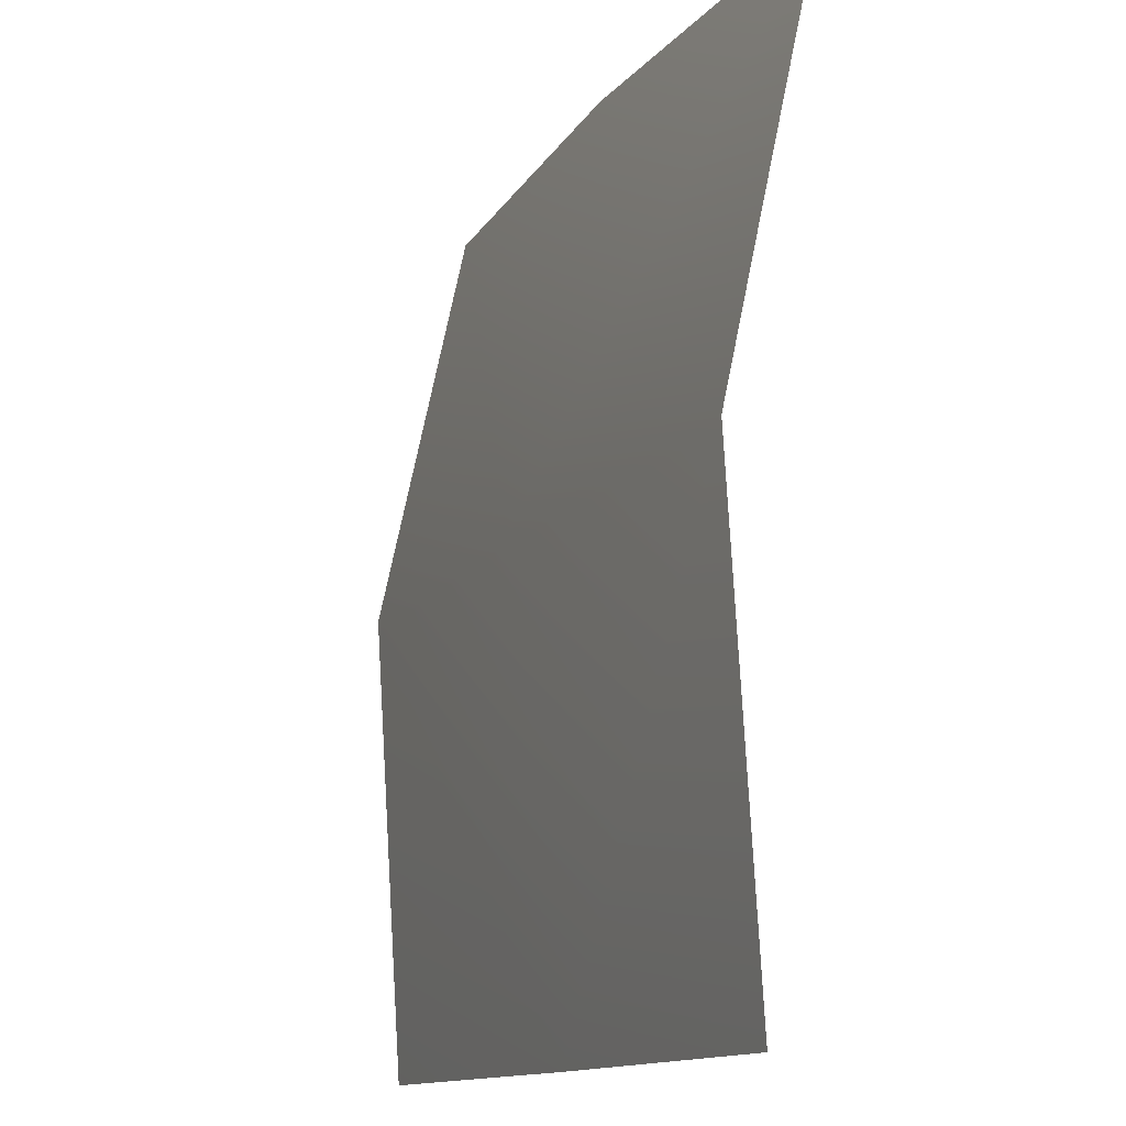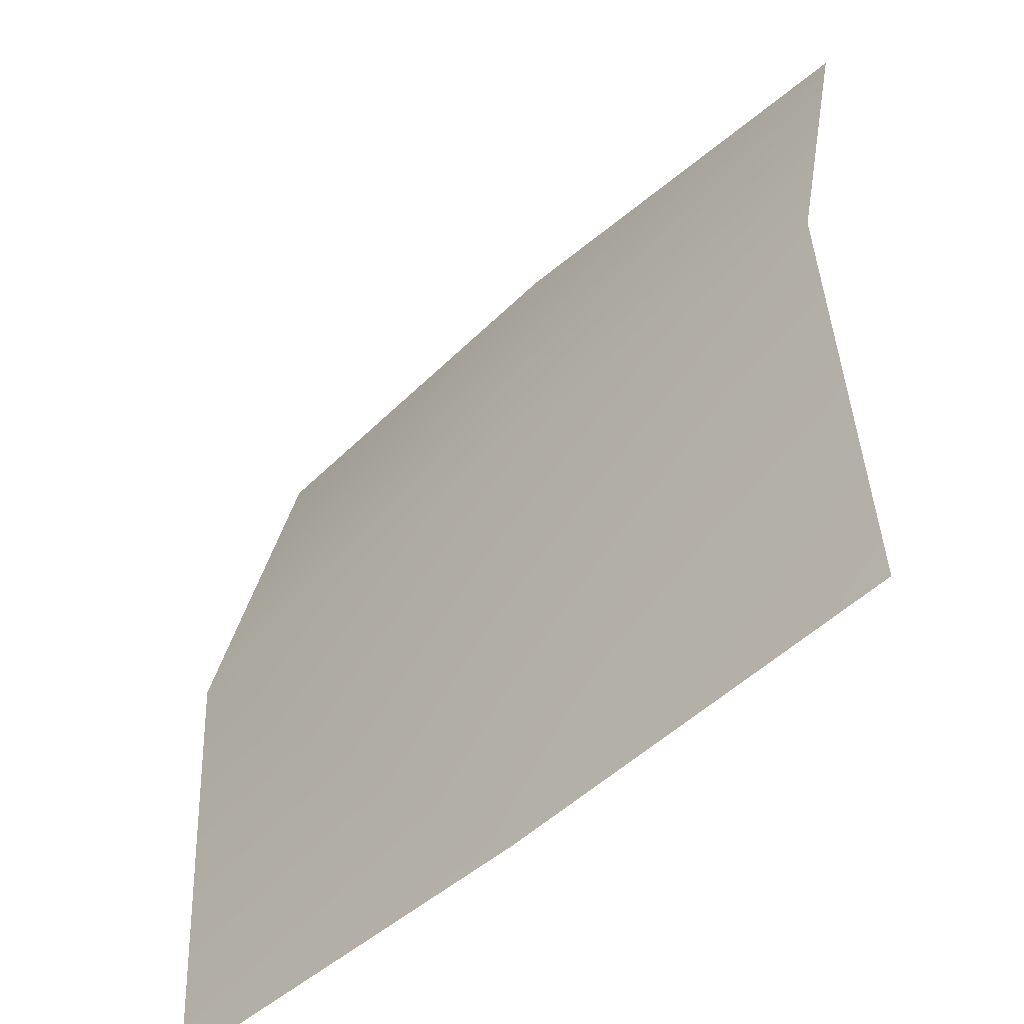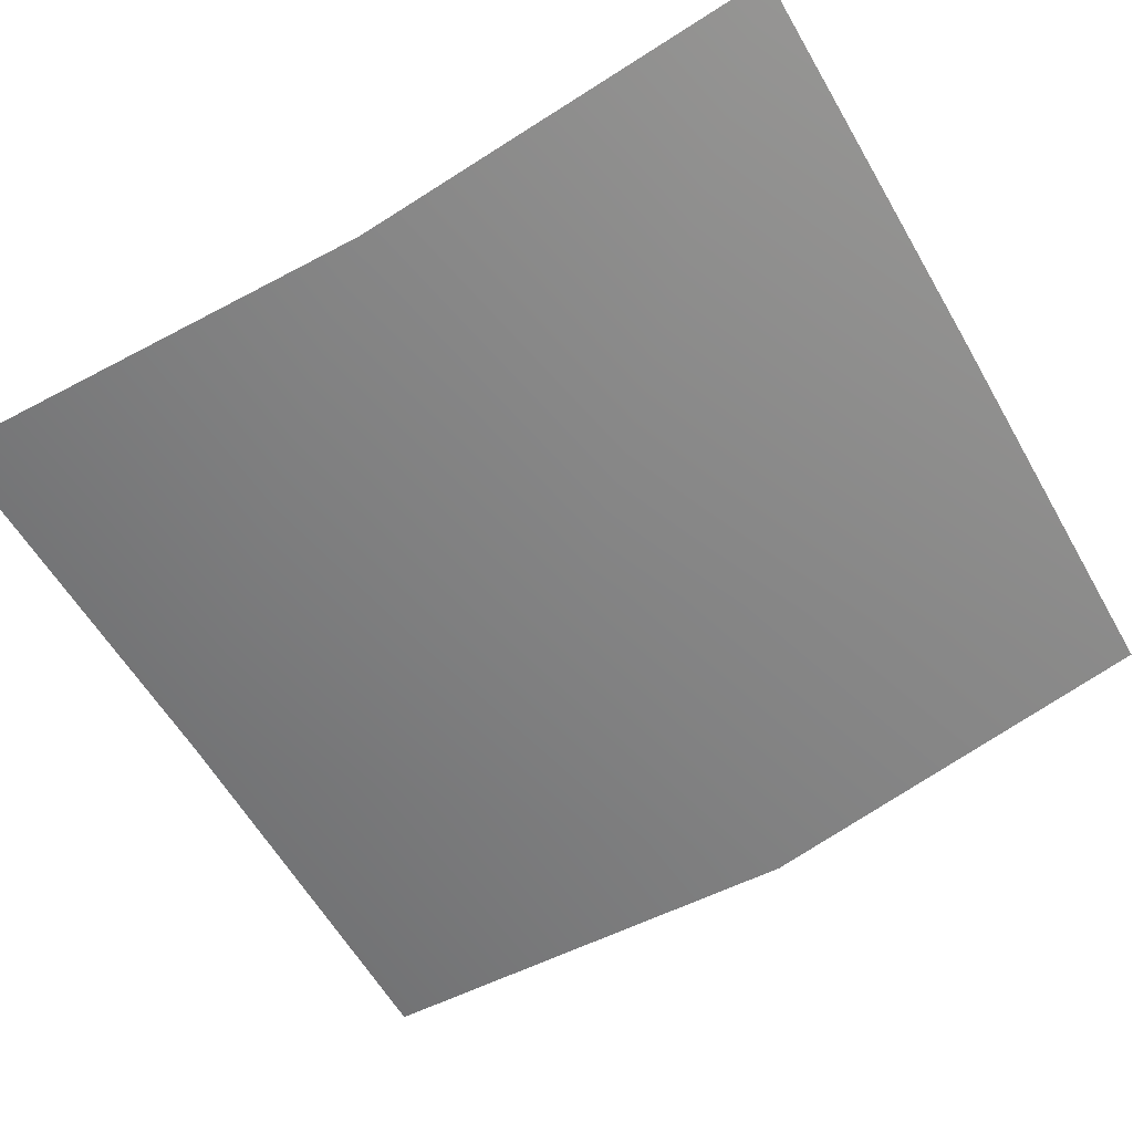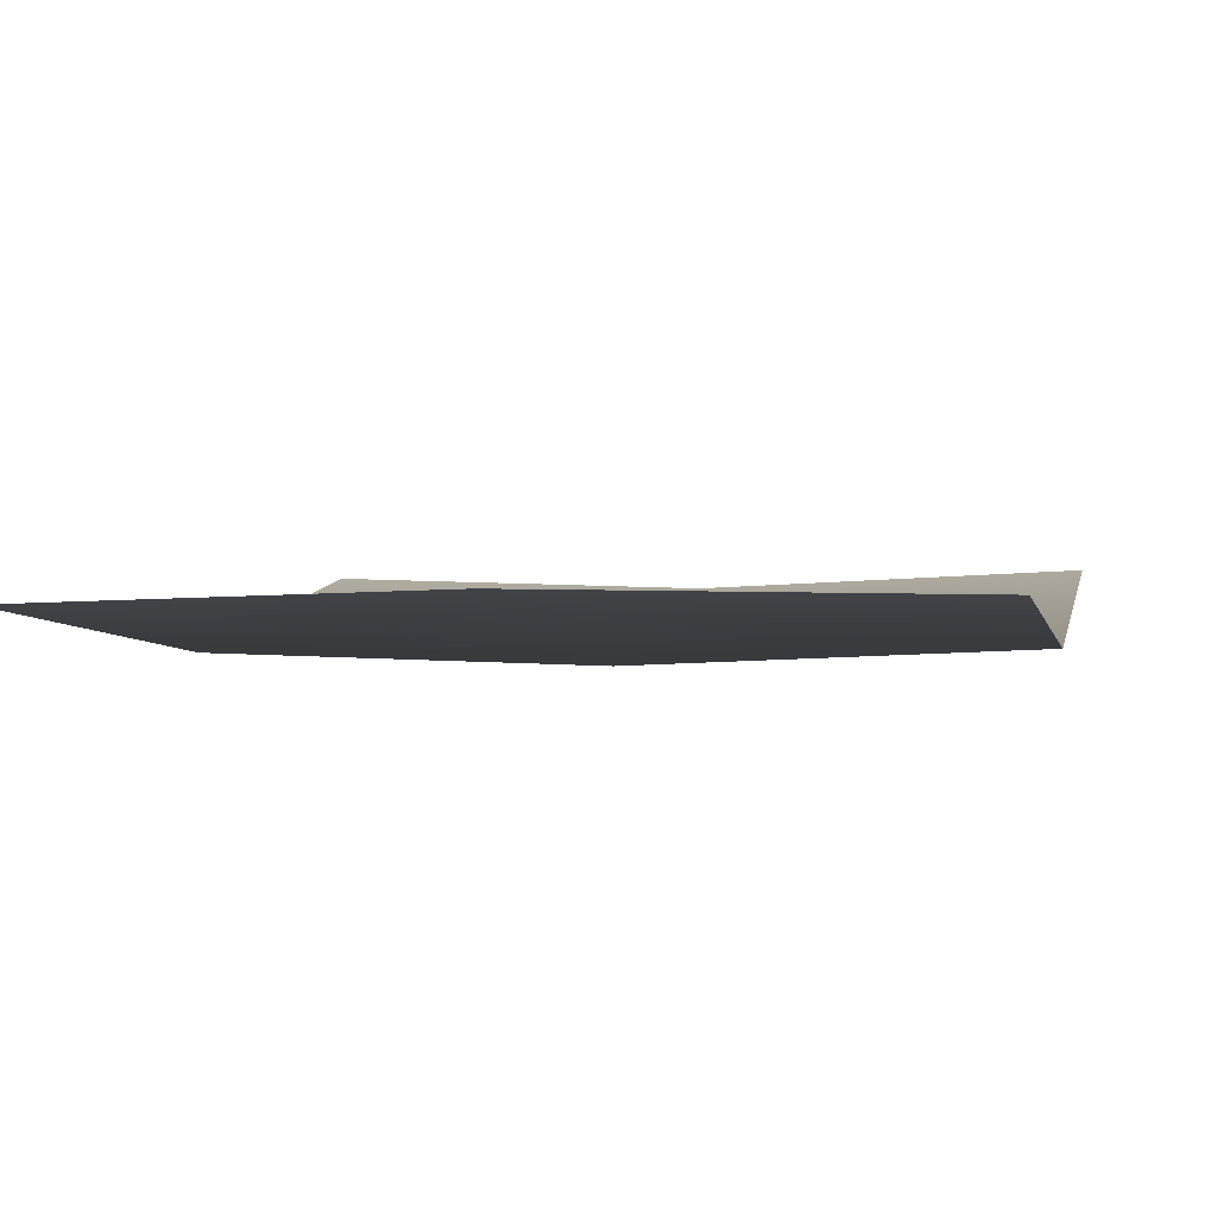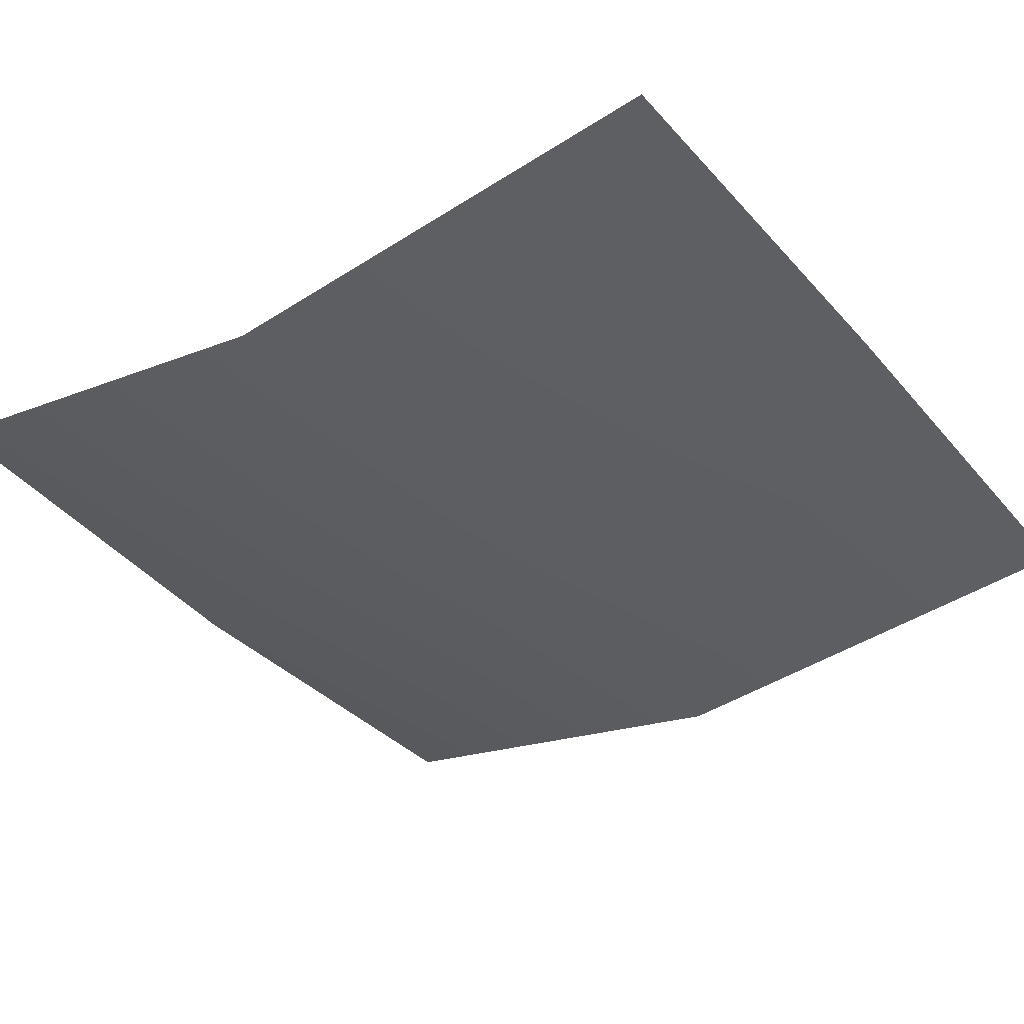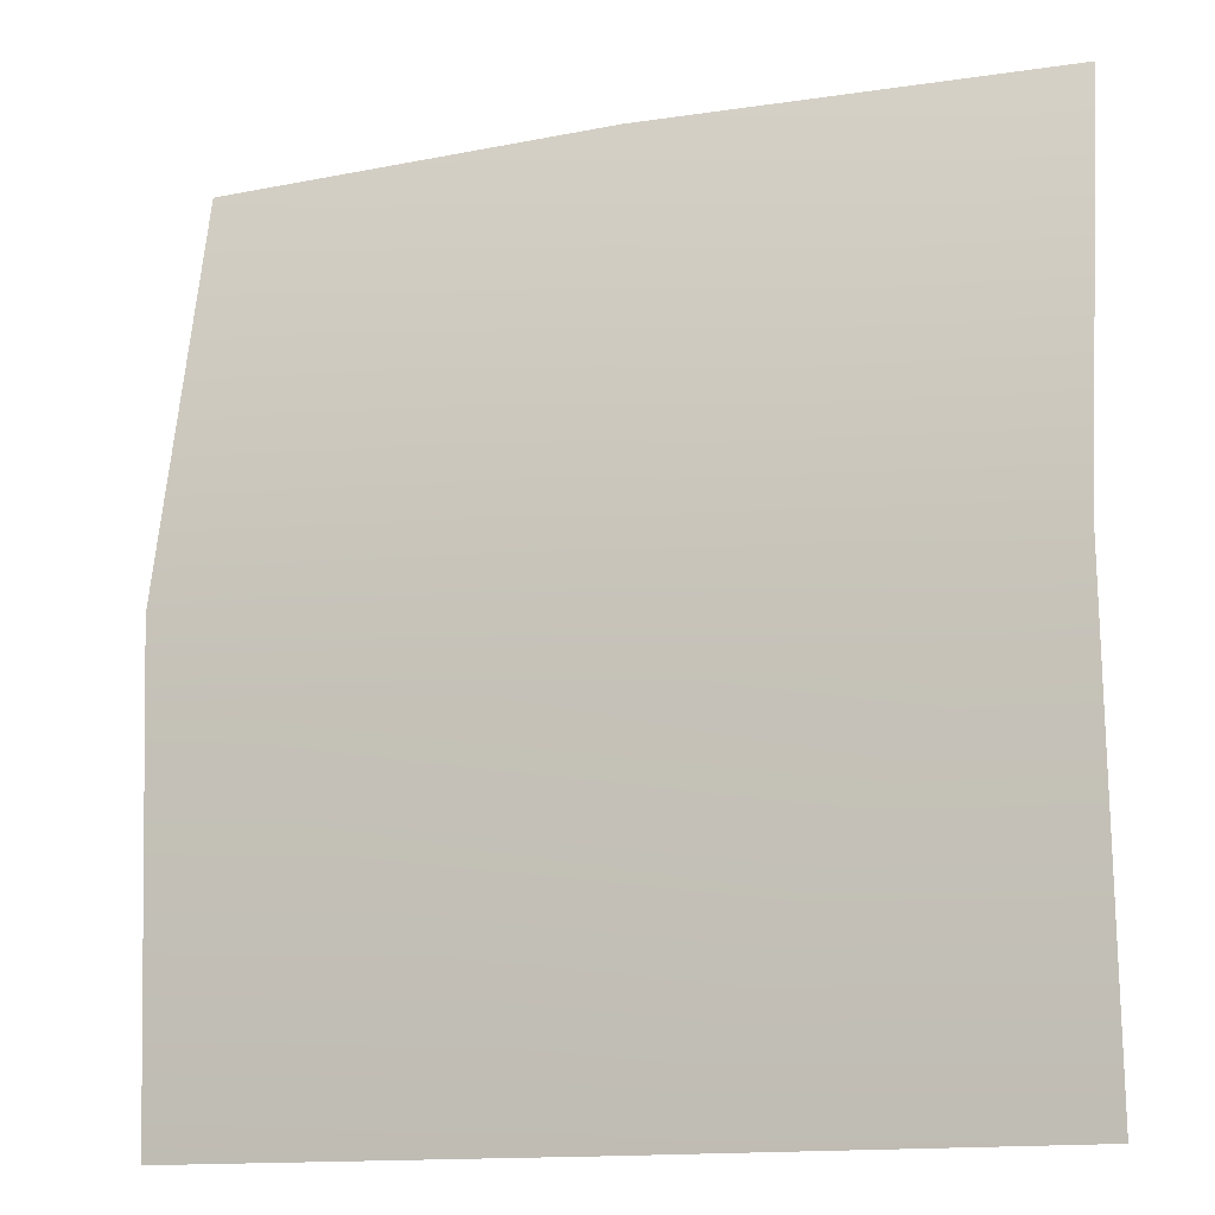
<metadata>
{"format":"obj","ext":"obj","renderer":"f3d","projection":"perspective","resolution":1024,"background":"white","views":[{"elev":-12.9,"azim":-111.9,"up":"+Y"},{"elev":-51.1,"azim":-135.4,"up":"+Y"},{"elev":-59.2,"azim":119.8,"up":"+Z"},{"elev":-2.1,"azim":13.0,"up":"+Z"},{"elev":-39.0,"azim":-53.7,"up":"+Z"},{"elev":-14.1,"azim":-159.0,"up":"+Y"}]}
</metadata>
<code>
g Himeko_logo01
v -4e-05 -0.03762 -7.3e-05
v -0.0349 -0.0376 -0.000809
v -0.0349 0.001862 -0.003269
v -4e-05 0.001867 -0.004483
v -0.0349 0.03739 0.004483
v -4e-05 0.03762 0.0032
v 0.0349 0.001862 -0.003269
v 0.0349 -0.0376 -0.000809
v 0.0349 0.03739 0.004483
f 1 2 3
f 1 3 4
f 4 3 5
f 4 5 6
f 1 4 7
f 1 7 8
f 4 6 9
f 4 9 7

</code>
